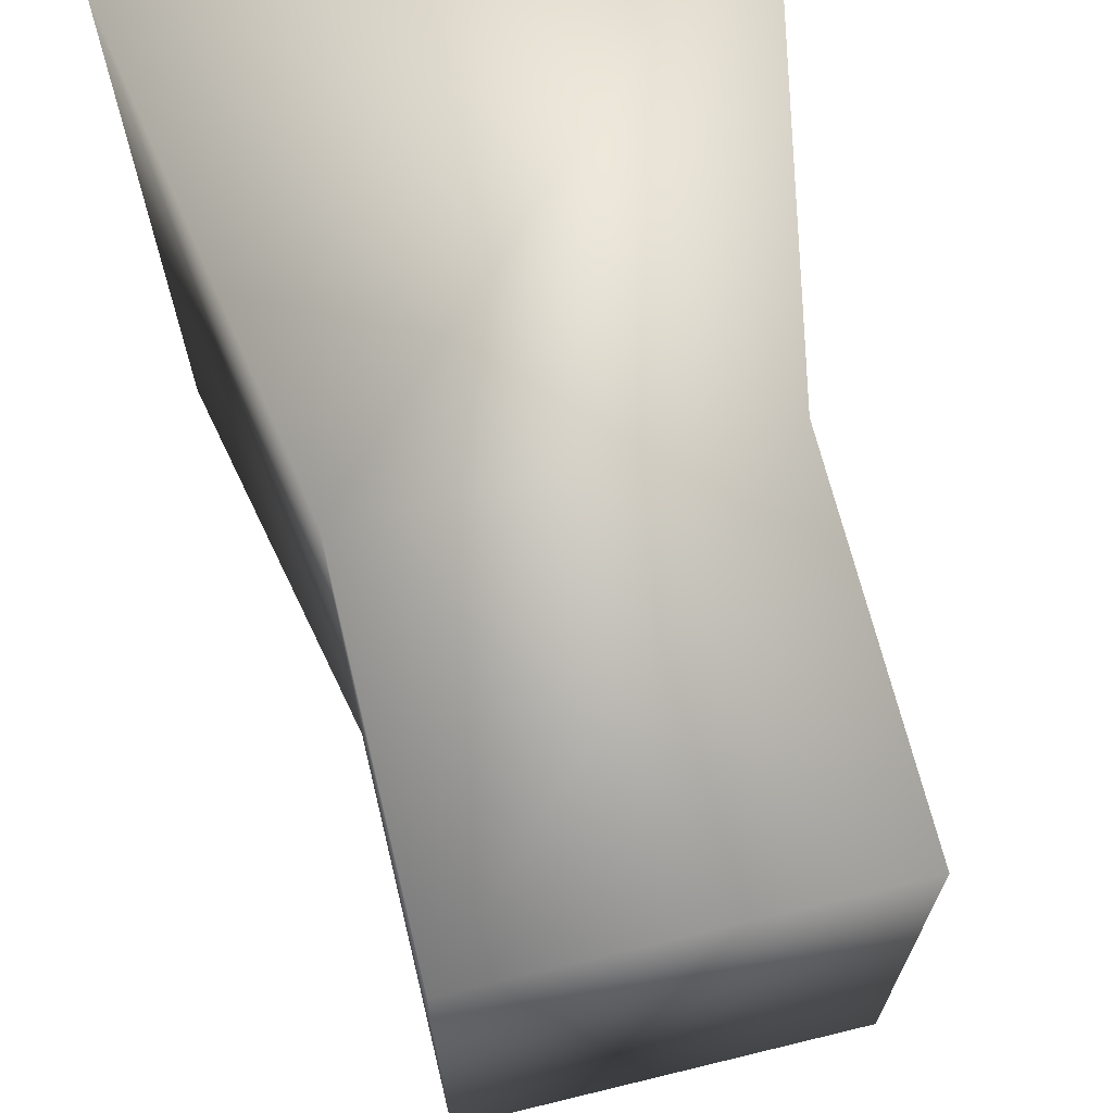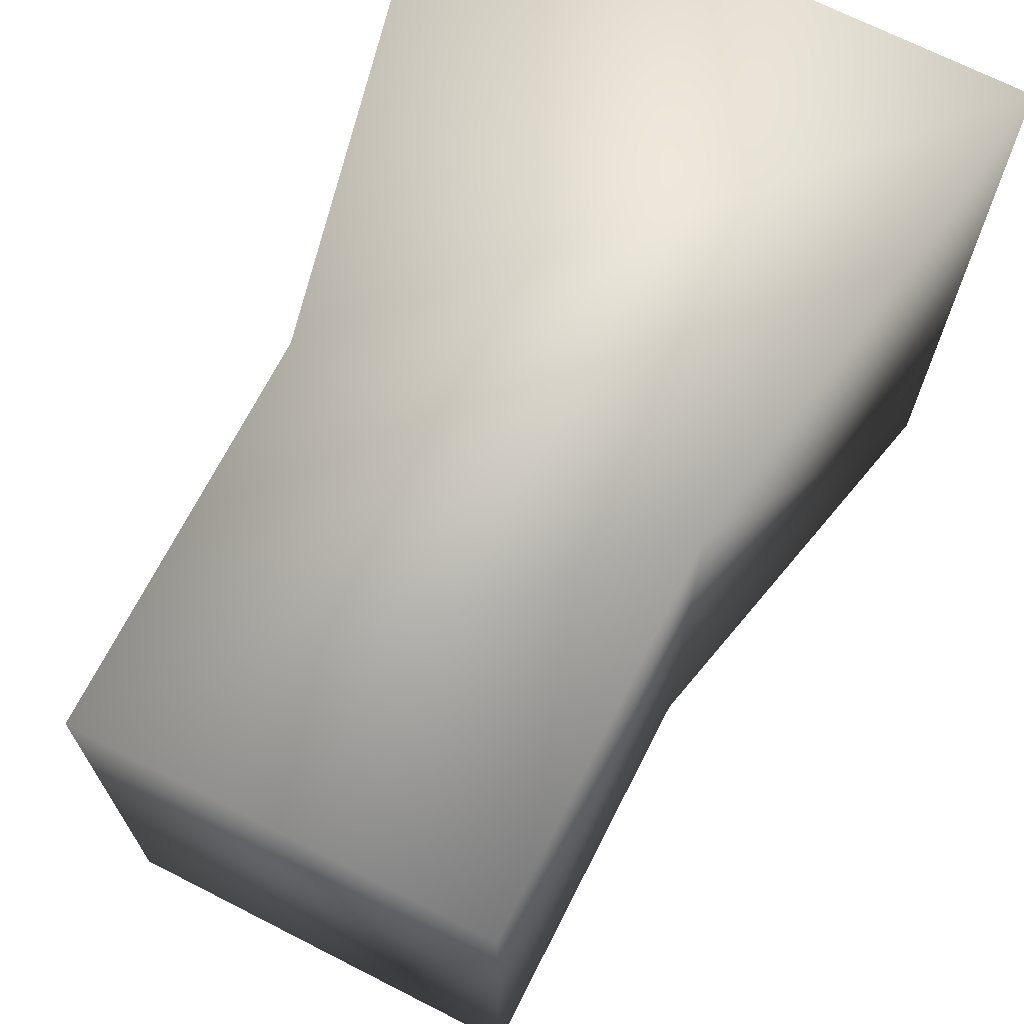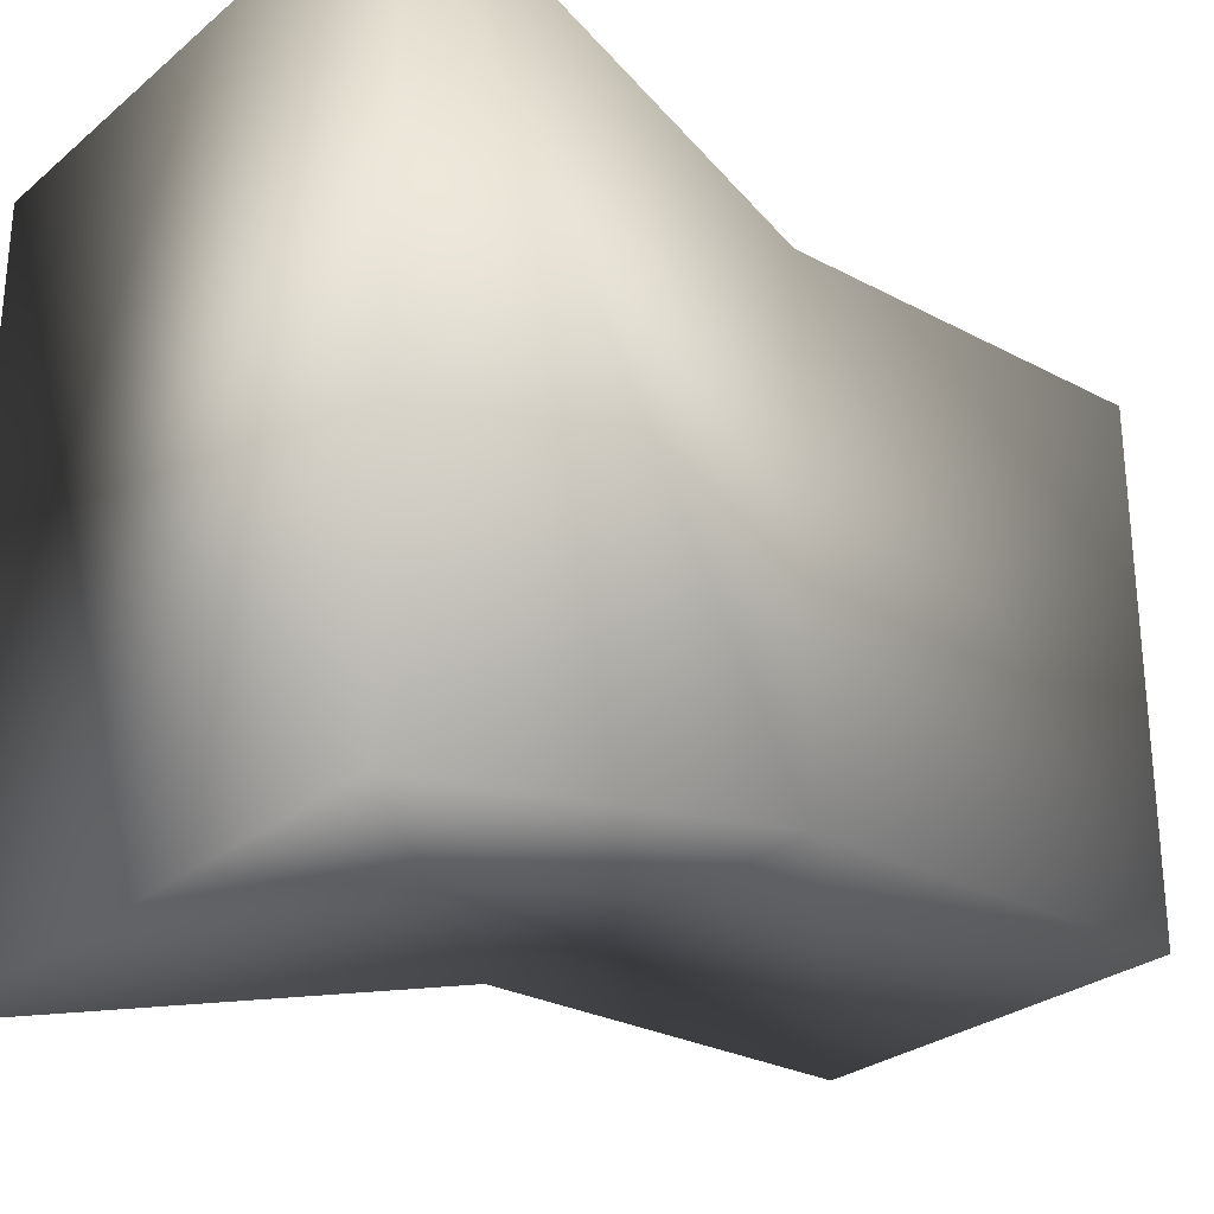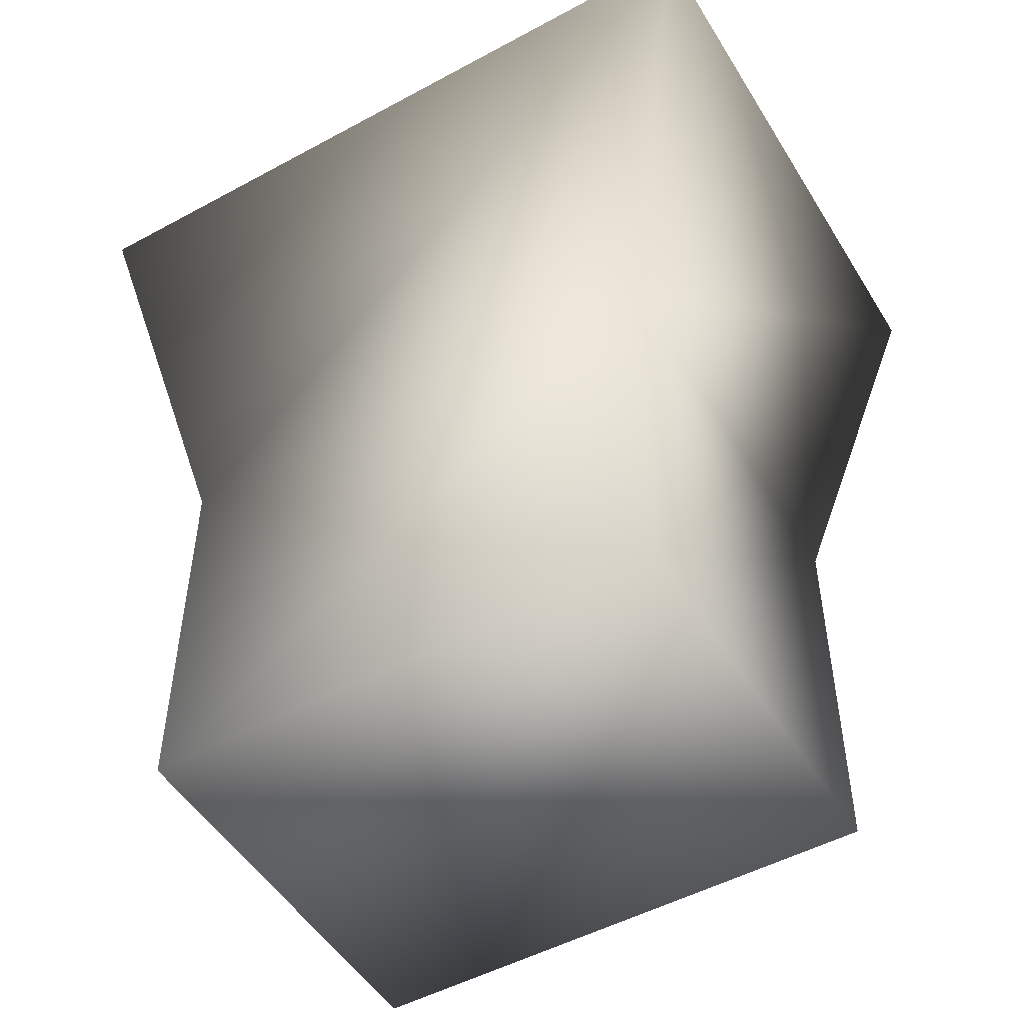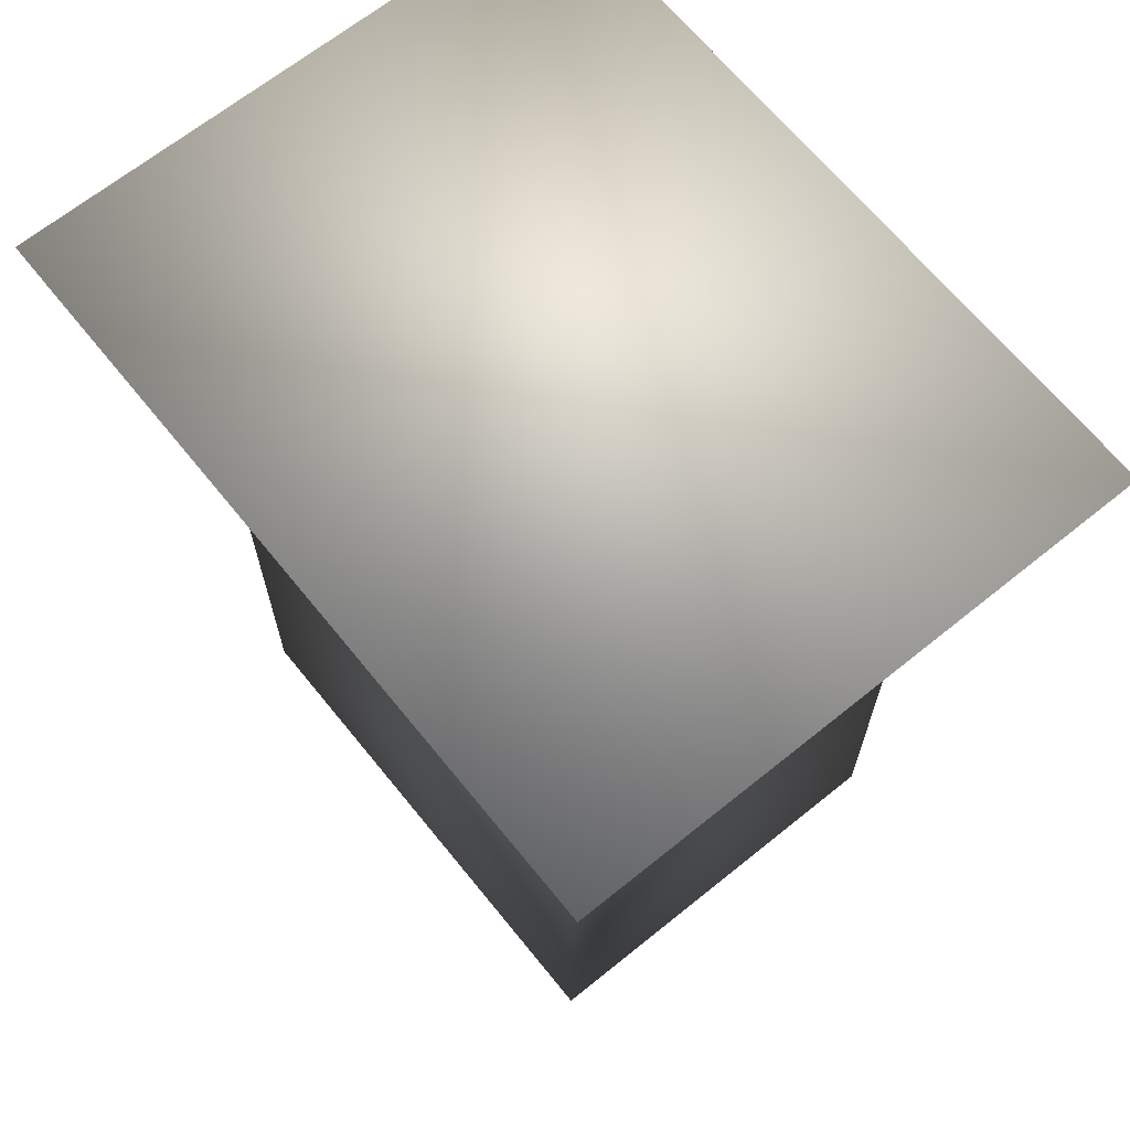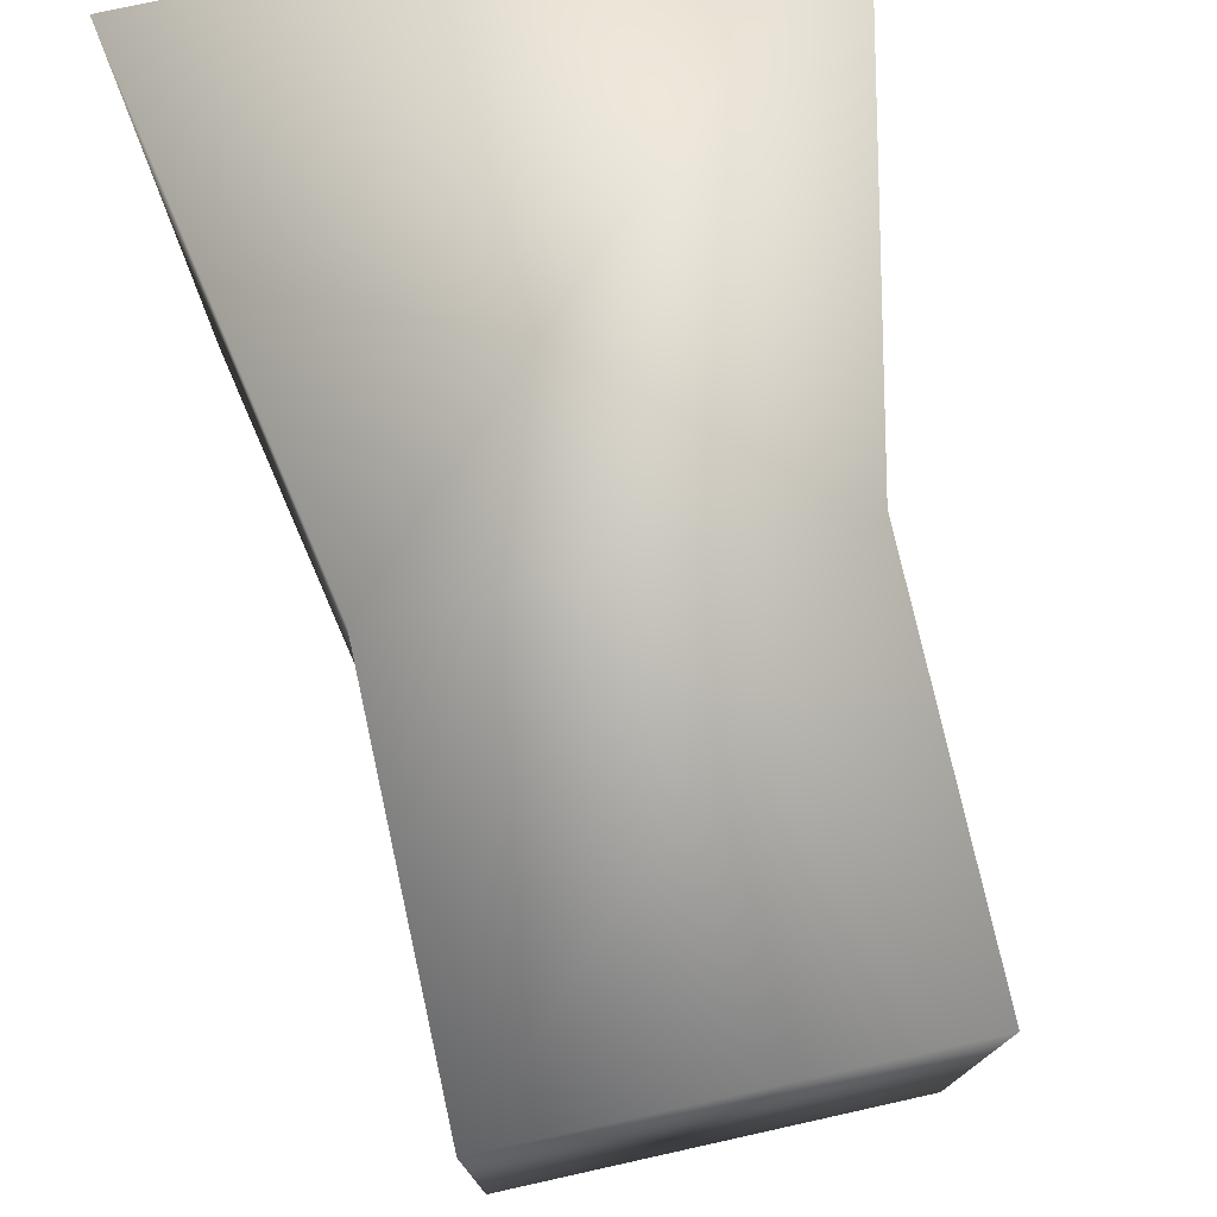
<metadata>
{"format":"obj","ext":"obj","renderer":"f3d","projection":"perspective","resolution":1024,"background":"white","views":[{"elev":67.9,"azim":-13.7,"up":"+Z"},{"elev":69.5,"azim":27.0,"up":"+Z"},{"elev":-27.8,"azim":-129.0,"up":"+Z"},{"elev":-50.4,"azim":-59.3,"up":"+Y"},{"elev":66.7,"azim":-39.0,"up":"+Y"},{"elev":76.2,"azim":-12.5,"up":"+Z"}]}
</metadata>
<code>
o DarkKnight.006_Cube.018
v 0.1613 0.000153 0.1243
v -0.03193 0.000153 0.1243
v 0.1613 0.000153 -0.1243
v -0.03193 0.000153 -0.1243
v 0.132 -0.2818 0.0865
v -0.002553 -0.2818 0.0865
v 0.132 -0.2818 -0.0865
v -0.002553 -0.2818 -0.0865
v 0.132 -0.1519 -0.0865
v 0.132 -0.1519 0.0865
v -0.002553 -0.1519 0.0865
v -0.002553 -0.1519 -0.0865
f 2 12 11
f 3 2 1
f 5 8 7
f 1 11 10
f 10 7 9
f 11 8 6
f 10 6 5
f 3 10 9
f 9 4 3
f 7 12 9
f 2 4 12
f 3 4 2
f 5 6 8
f 1 2 11
f 10 5 7
f 11 12 8
f 10 11 6
f 3 1 10
f 9 12 4
f 7 8 12

</code>
